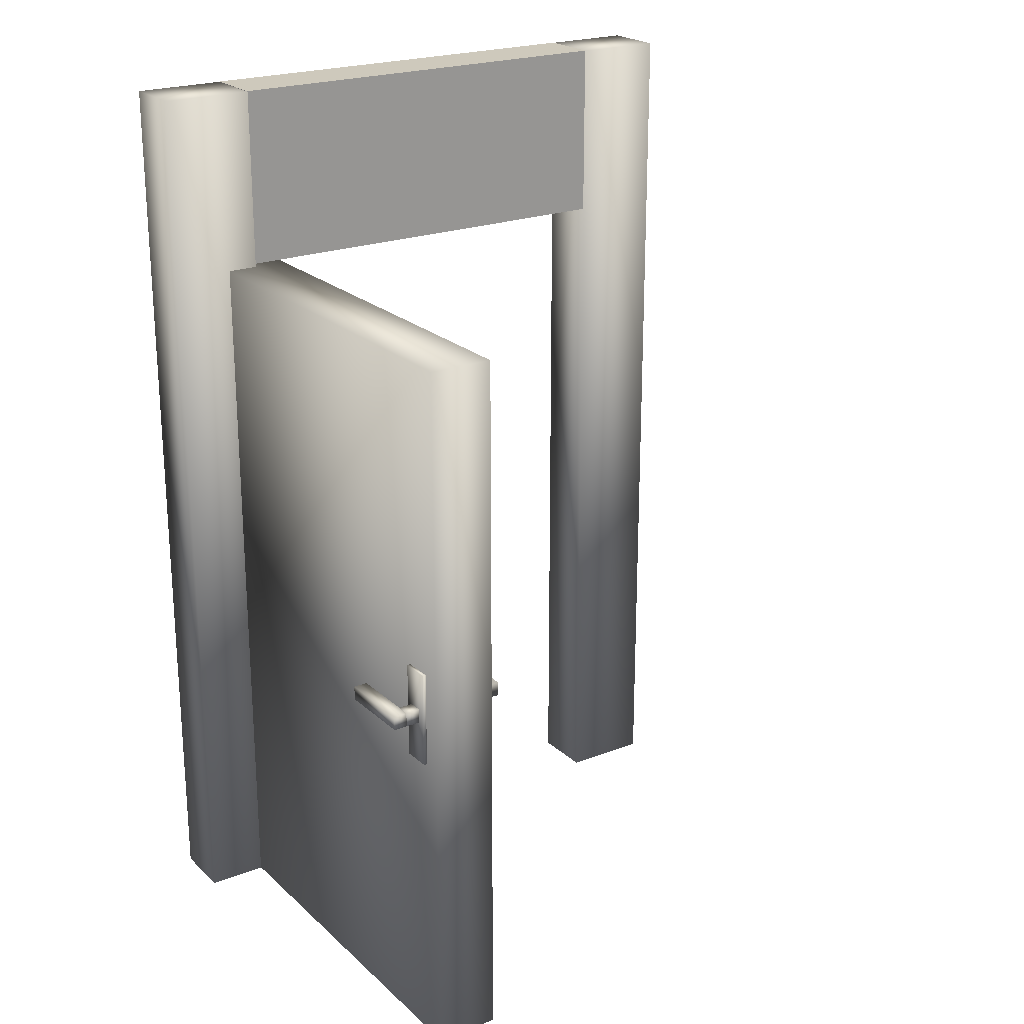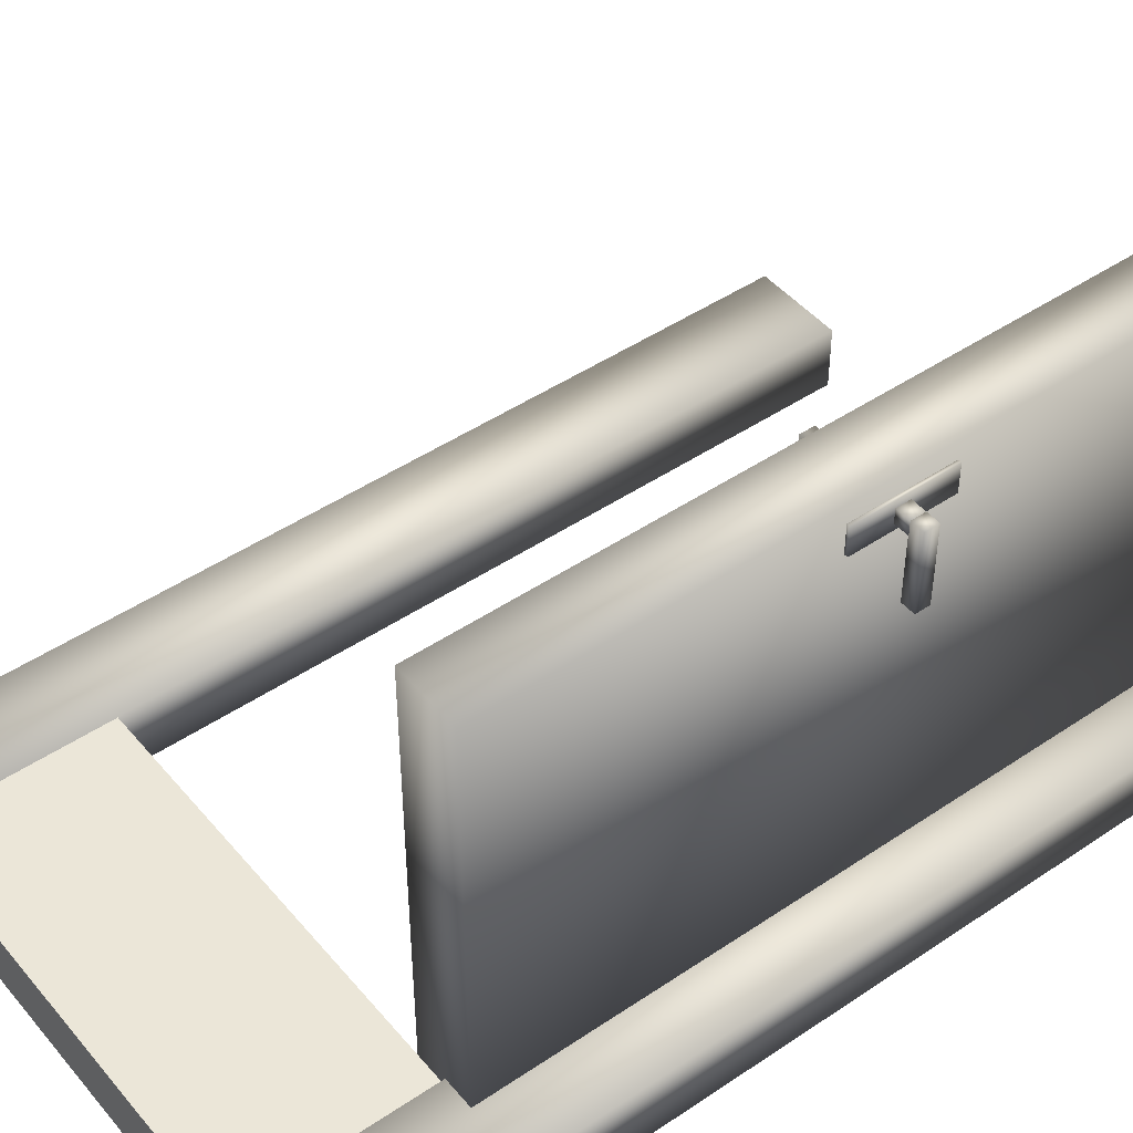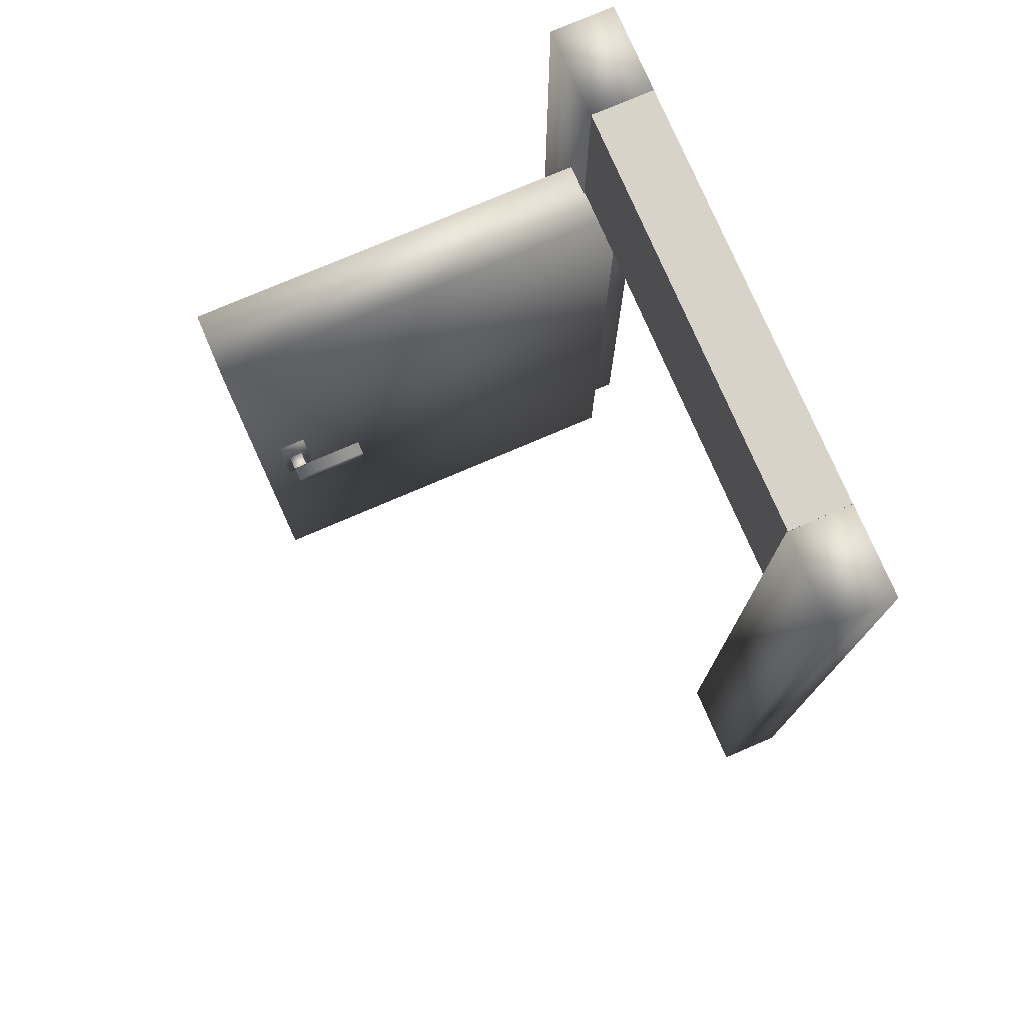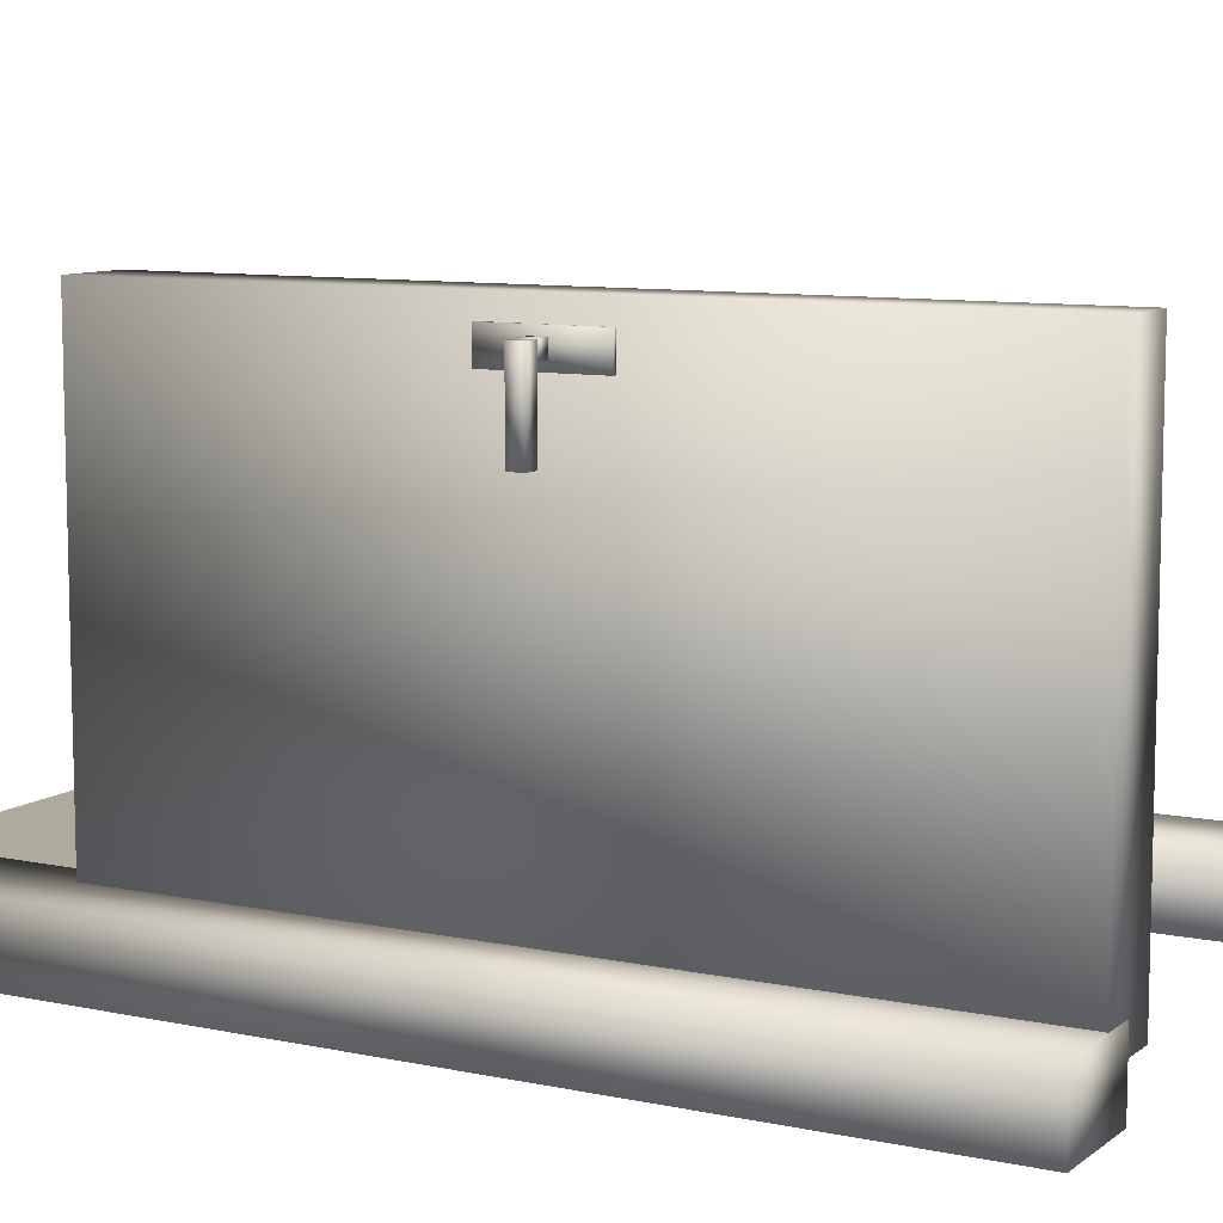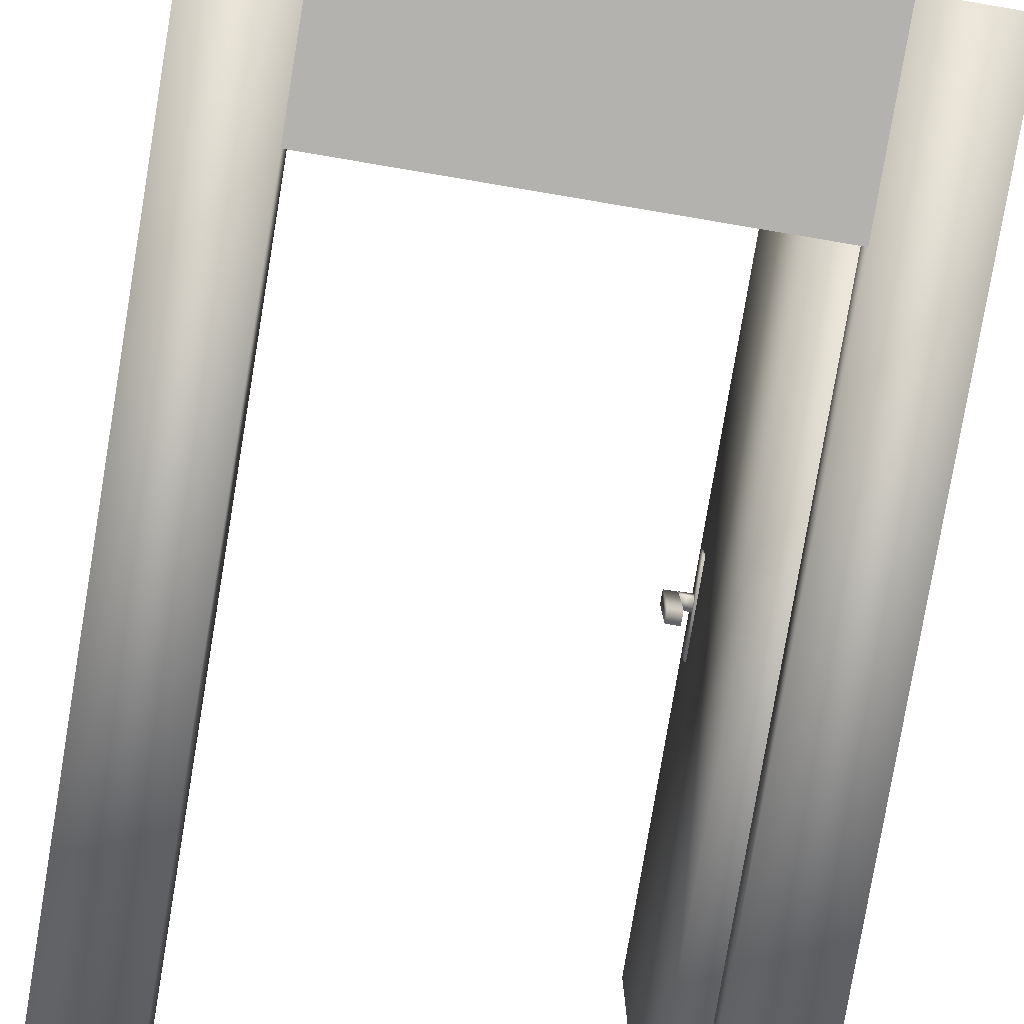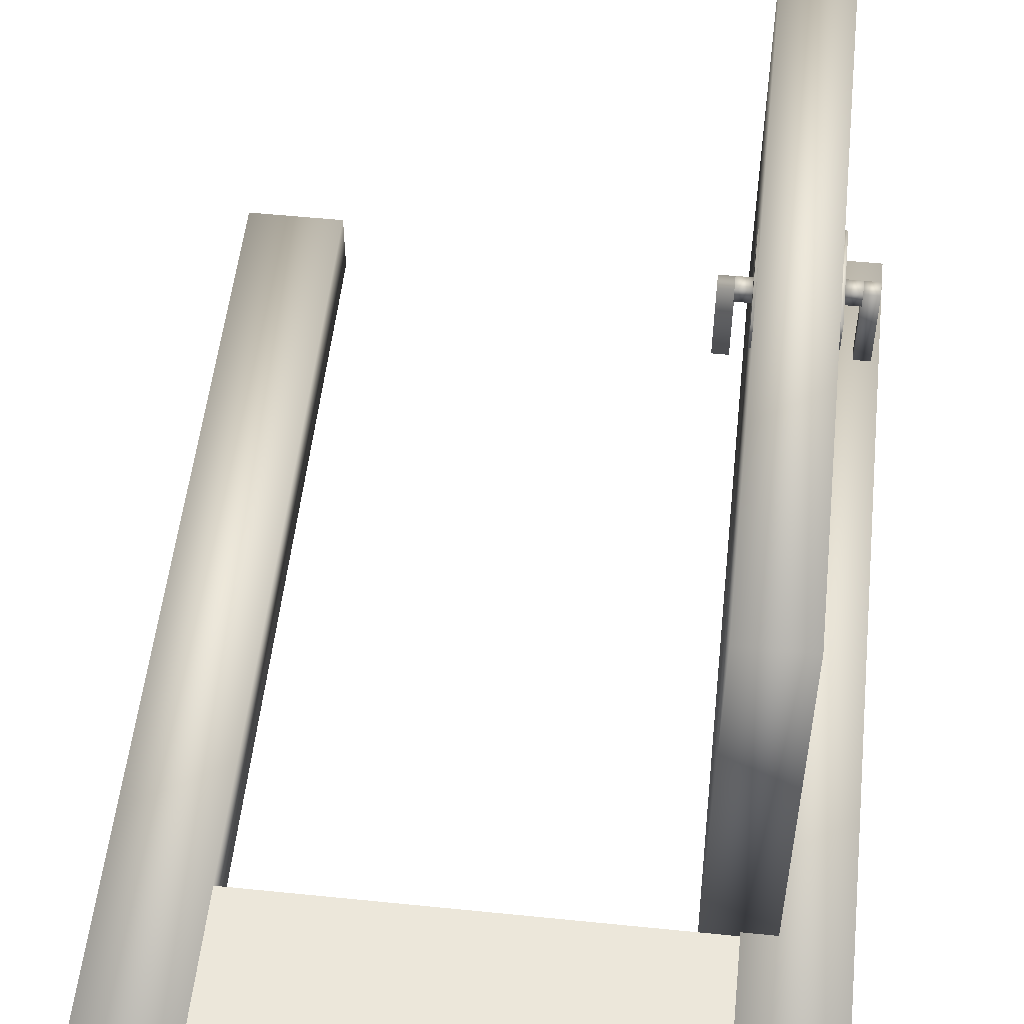
<metadata>
{"format":"obj","ext":"obj","renderer":"f3d","projection":"perspective","resolution":1024,"background":"white","views":[{"elev":22.3,"azim":-33.7,"up":"+Y"},{"elev":46.2,"azim":-127.6,"up":"+Z"},{"elev":76.3,"azim":66.8,"up":"+Y"},{"elev":9.2,"azim":-60.8,"up":"+Z"},{"elev":-79.7,"azim":170.5,"up":"+Z"},{"elev":53.2,"azim":-173.8,"up":"+Z"}]}
</metadata>
<code>
o Cube.006_Cube.007
v -0.7 2.412 0.1018
v -0.7 2.412 -0.1045
v 0.7 2.412 -0.1045
v 0.7 2.412 0.1018
v -0.7 3.011 0.1018
v -0.7 3.011 -0.1045
v 0.7 3.011 -0.1045
v 0.7 3.011 0.1018
v 1 0.0103 -0.1055
v 1 0.0103 0.1055
v 0.7 0.0103 0.1055
v 0.7 0.0103 -0.1055
v 1 3.01 -0.1055
v 1 3.01 0.1055
v 0.7 3.01 0.1055
v 0.7 3.01 -0.1055
v -0.7 0.0103 -0.1055
v -0.7 0.0103 0.1055
v -1 0.0103 0.1055
v -1 0.0103 -0.1055
v -0.7 3.01 -0.1055
v -0.7 3.01 0.1055
v -1 3.01 0.1055
v -1 3.01 -0.1055
f 5 6 1
f 6 7 2
f 7 8 3
f 8 5 4
f 1 2 4
f 8 7 5
f 6 2 1
f 7 3 2
f 8 4 3
f 5 1 4
f 2 3 4
f 7 6 5
f 9 10 12
f 13 16 14
f 9 13 10
f 13 9 16
f 17 18 20
f 21 24 23
f 19 23 20
f 21 17 24
f 11 10 15
f 19 18 23
f 11 15 12
f 21 22 17
f 10 11 12
f 16 15 14
f 13 14 10
f 9 12 16
f 18 19 20
f 22 21 23
f 23 24 20
f 17 20 24
f 10 14 15
f 18 22 23
f 15 16 12
f 22 18 17
o Cube.004_Cube.005
v -0.597 1.05 1.343
v -0.5839 1.05 1.343
v -0.5839 1.05 1.249
v -0.597 1.05 1.249
v -0.597 1.371 1.343
v -0.5839 1.371 1.343
v -0.5839 1.371 1.249
v -0.597 1.371 1.249
v -0.4919 1.193 1.062
v -0.5382 1.193 1.062
v -0.5382 1.193 1.318
v -0.4919 1.193 1.318
v -0.4919 1.24 1.062
v -0.5382 1.24 1.062
v -0.5382 1.24 1.318
v -0.4919 1.24 1.318
v -0.5366 1.195 1.273
v -0.5829 1.195 1.273
v -0.5829 1.195 1.32
v -0.5366 1.195 1.32
v -0.5366 1.241 1.273
v -0.5829 1.241 1.273
v -0.5829 1.241 1.32
v -0.5366 1.241 1.32
v -0.9044 1.197 1.086
v -0.8581 1.197 1.086
v -0.8581 1.197 1.342
v -0.9044 1.197 1.342
v -0.9044 1.243 1.086
v -0.8581 1.243 1.086
v -0.8581 1.243 1.342
v -0.9044 1.243 1.342
v -0.8596 1.198 1.298
v -0.8133 1.198 1.298
v -0.8133 1.198 1.344
v -0.8596 1.198 1.344
v -0.8596 1.244 1.298
v -0.8133 1.244 1.298
v -0.8133 1.244 1.344
v -0.8596 1.244 1.344
v -0.7992 1.053 1.368
v -0.8124 1.053 1.368
v -0.8124 1.053 1.274
v -0.7992 1.053 1.274
v -0.7992 1.374 1.368
v -0.8124 1.374 1.368
v -0.8124 1.374 1.274
v -0.7992 1.374 1.274
v -0.5901 0.01231 1.428
v -0.8011 0.01231 1.428
v -0.8011 0.01231 0.02835
v -0.5901 0.01231 0.02835
v -0.5901 2.402 1.428
v -0.8011 2.402 1.428
v -0.8011 2.402 0.02835
v -0.5901 2.402 0.02835
f 25 28 27
f 29 30 31
f 25 26 29
f 26 27 30
f 27 28 31
f 29 25 32
f 37 33 38
f 38 39 34
f 39 35 36
f 40 36 37
f 33 36 34
f 40 37 39
f 45 41 46
f 46 47 42
f 47 43 48
f 48 45 44
f 41 44 42
f 48 45 47
f 53 54 49
f 54 55 50
f 55 56 51
f 56 53 52
f 49 50 52
f 56 55 53
f 61 62 58
f 62 63 58
f 63 64 59
f 64 61 60
f 57 58 60
f 64 63 61
f 65 66 68
f 69 72 71
f 65 69 66
f 66 70 67
f 67 71 68
f 69 65 72
f 73 74 76
f 77 80 79
f 73 77 74
f 74 78 75
f 75 79 76
f 77 73 80
f 26 25 27
f 32 29 31
f 26 30 29
f 27 31 30
f 28 32 31
f 25 28 32
f 33 34 38
f 39 35 34
f 40 39 36
f 36 33 37
f 36 35 34
f 37 38 39
f 41 42 46
f 47 43 42
f 43 44 48
f 45 41 44
f 44 43 42
f 45 46 47
f 54 50 49
f 55 51 50
f 56 52 51
f 53 49 52
f 50 51 52
f 55 54 53
f 57 61 58
f 63 59 58
f 64 60 59
f 61 57 60
f 58 59 60
f 63 62 61
f 66 67 68
f 70 69 71
f 69 70 66
f 70 71 67
f 71 72 68
f 65 68 72
f 74 75 76
f 78 77 79
f 77 78 74
f 78 79 75
f 79 80 76
f 73 76 80

</code>
